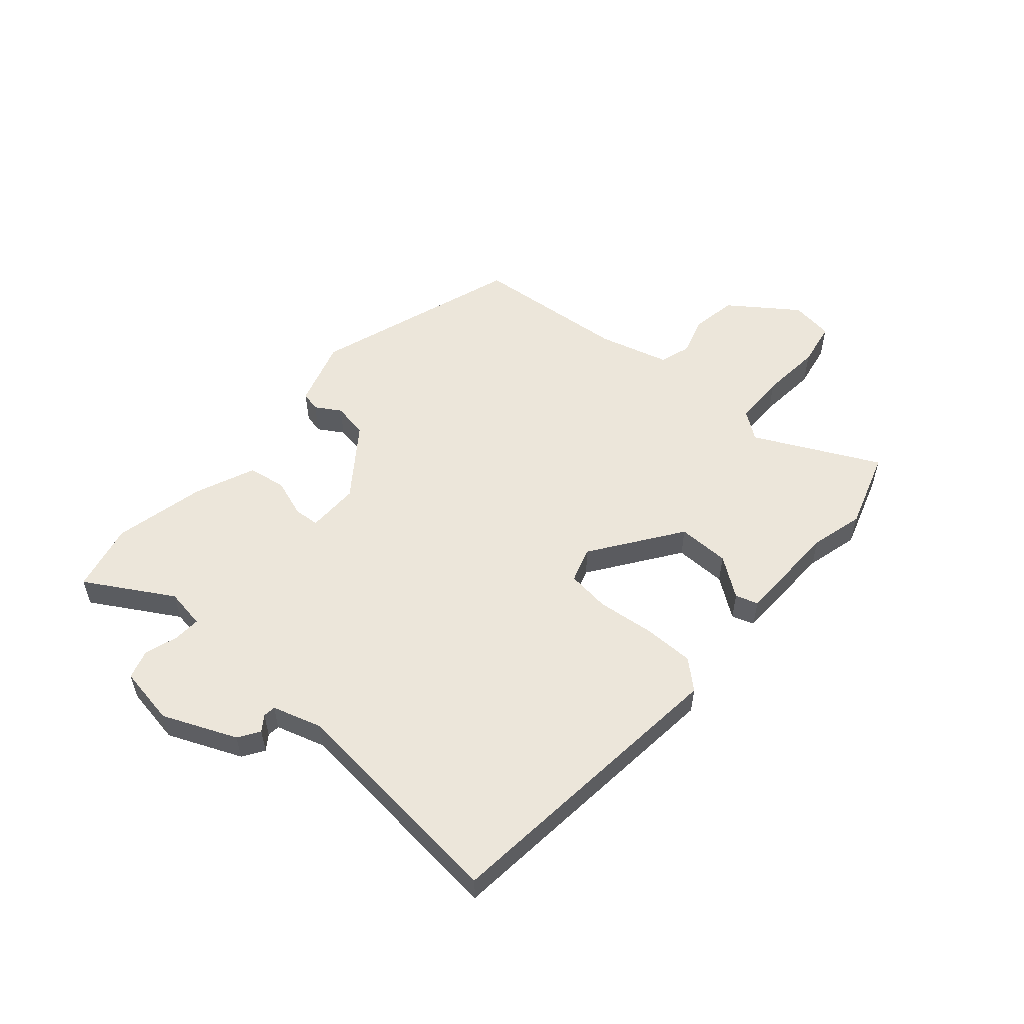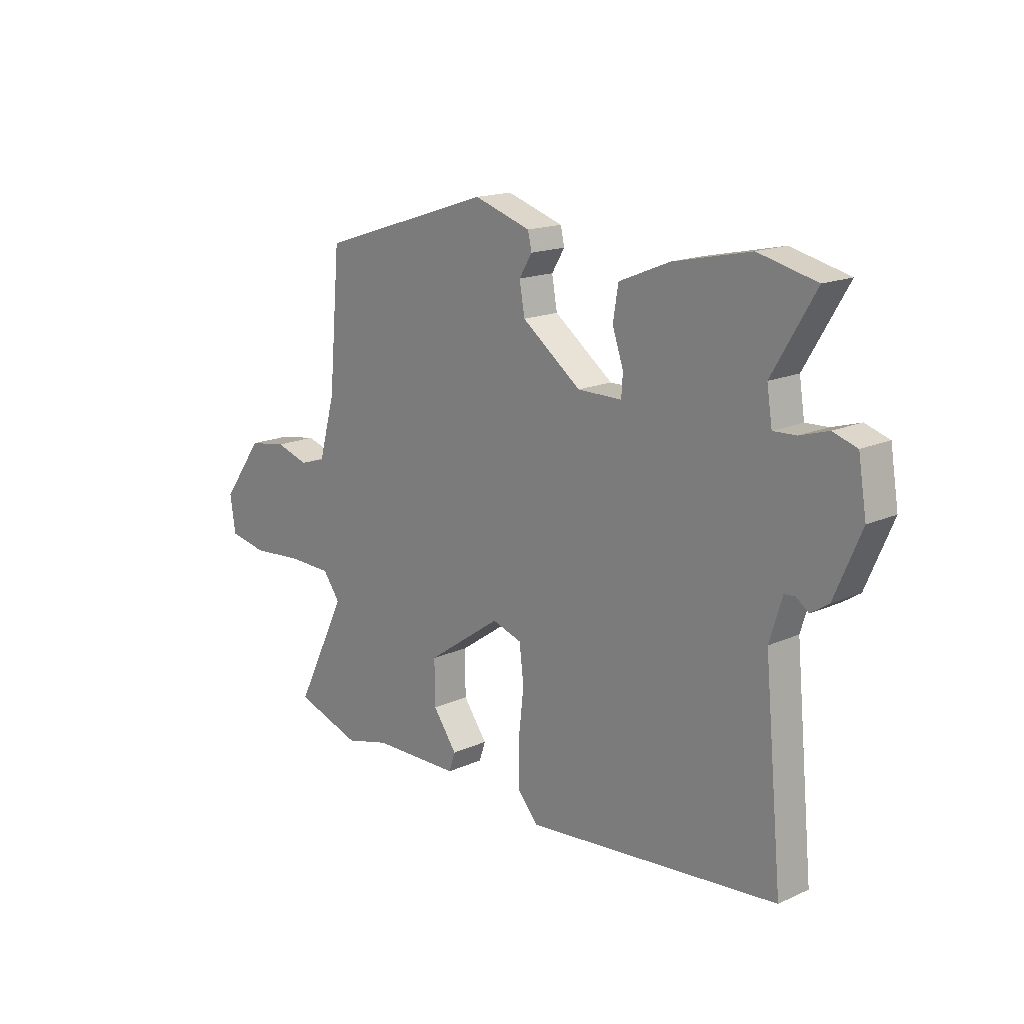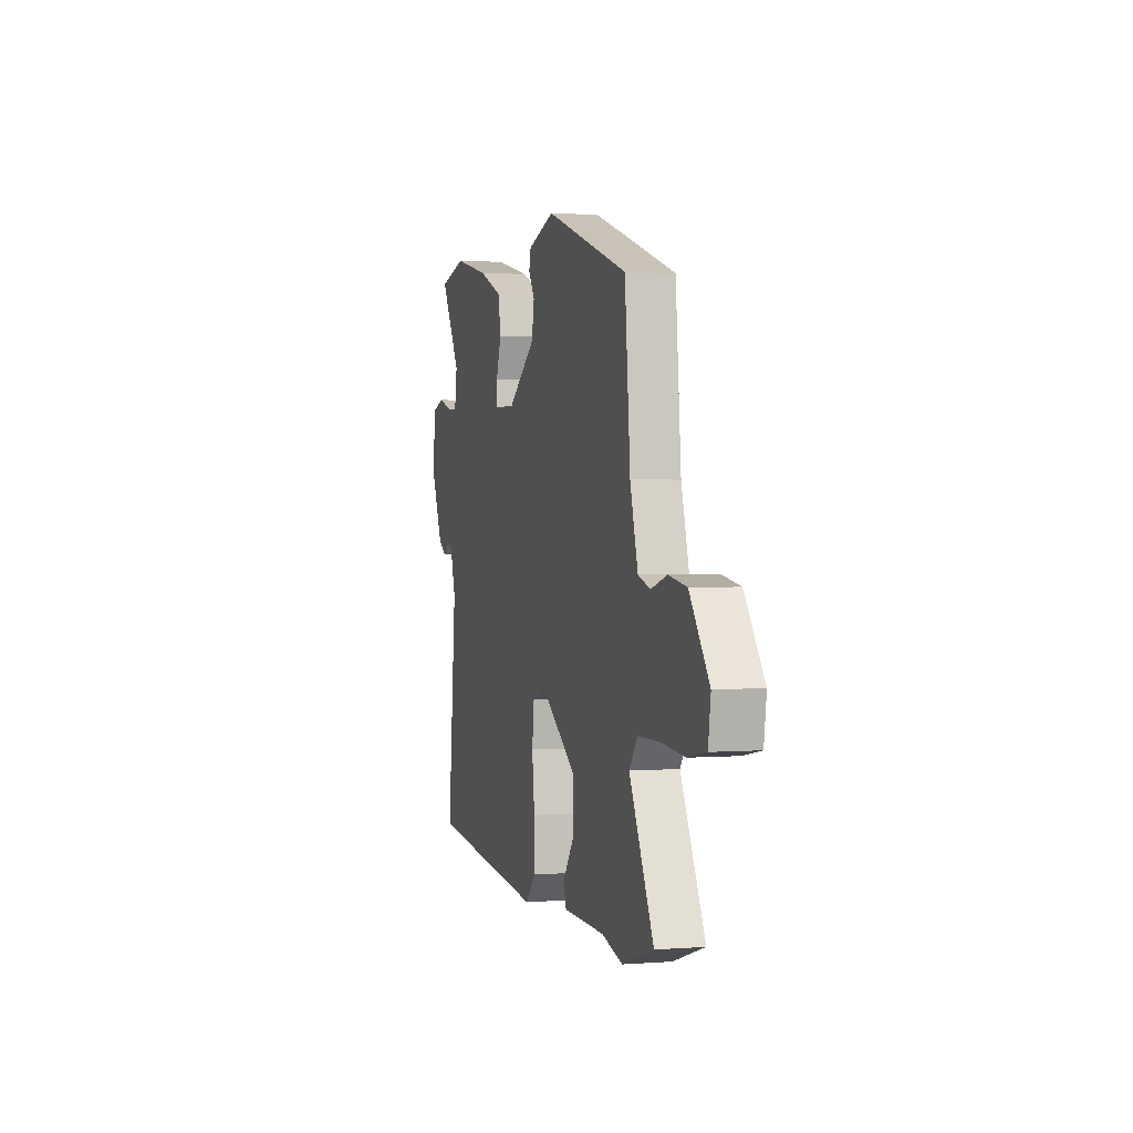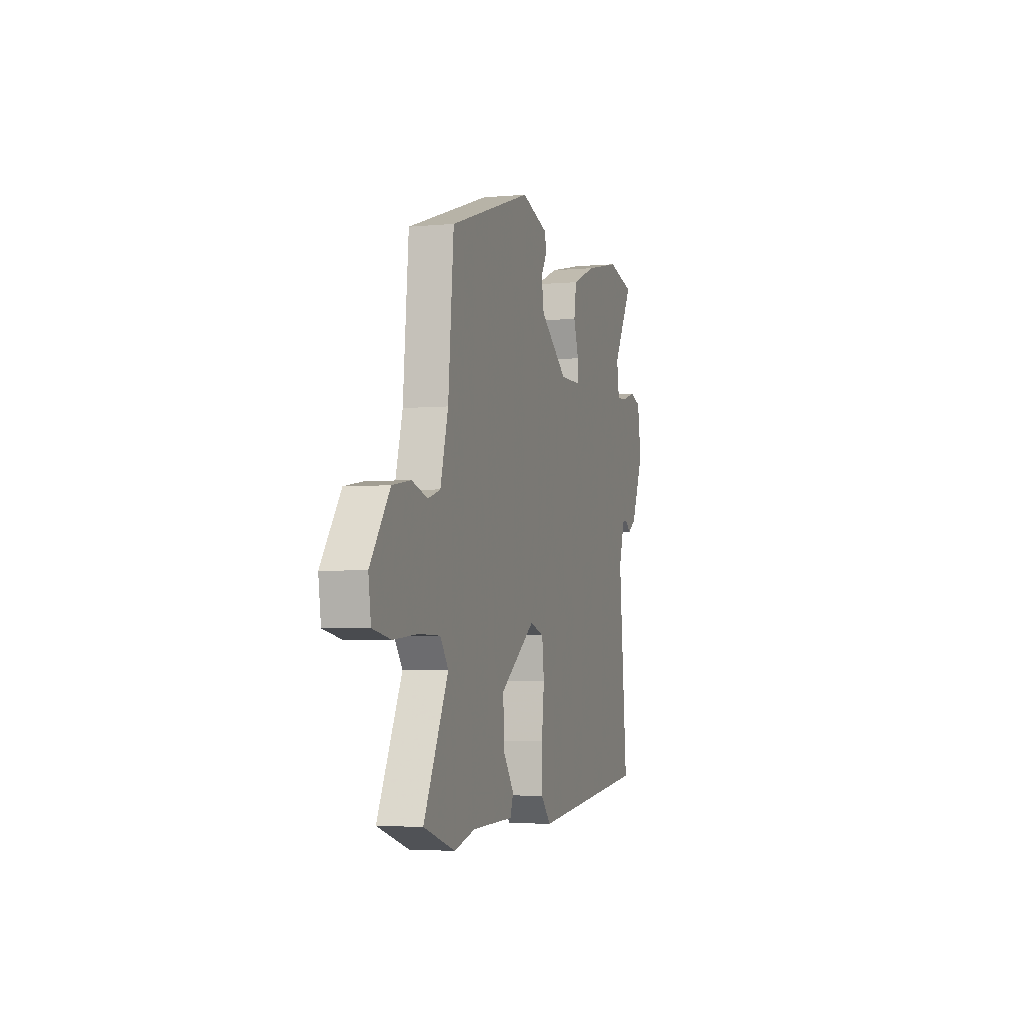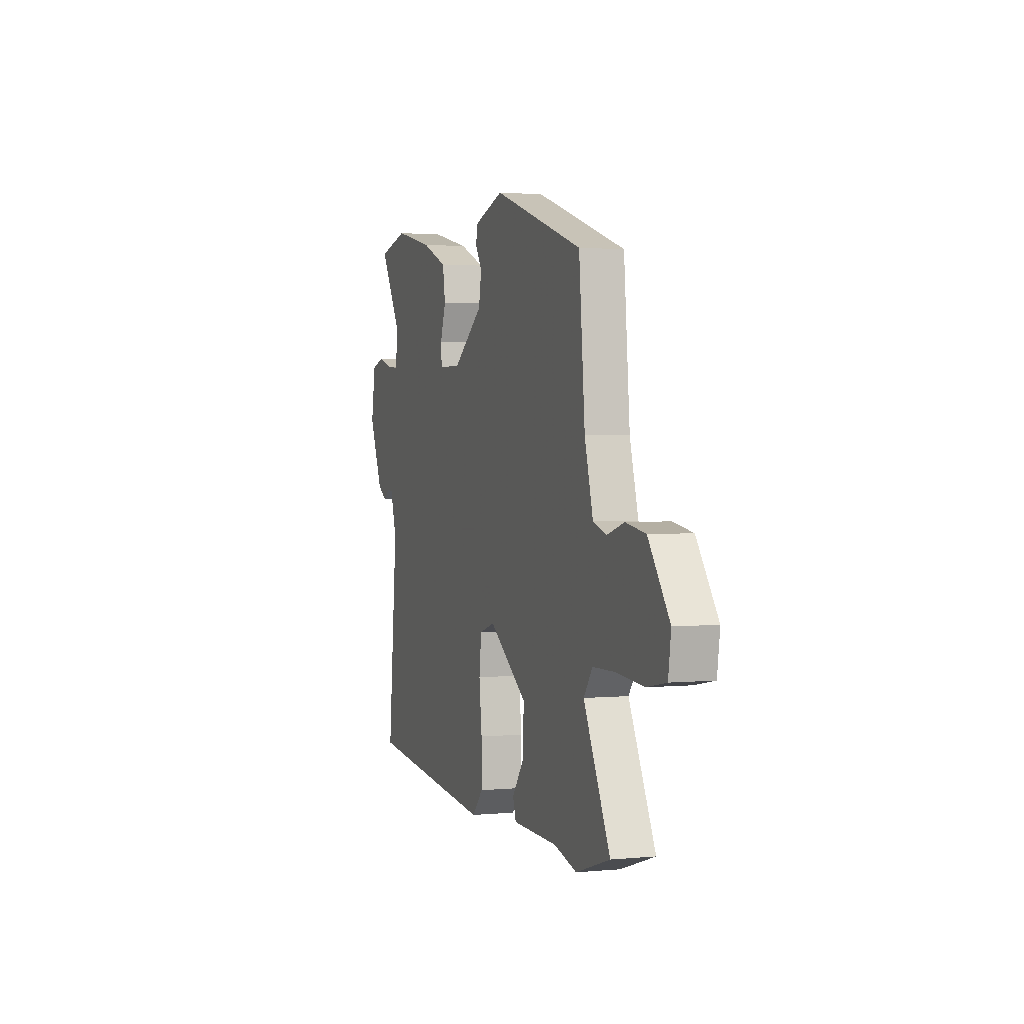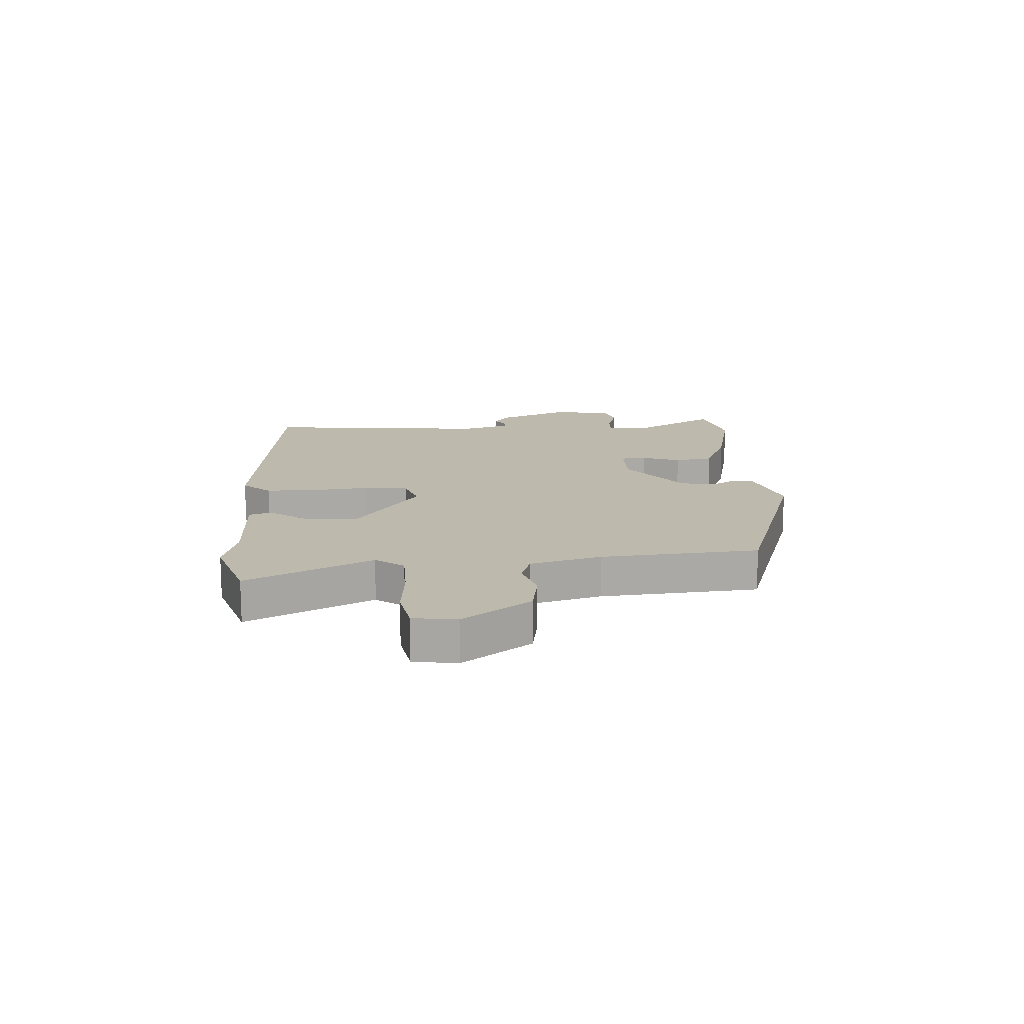
<metadata>
{"format":"obj","ext":"obj","renderer":"f3d","projection":"perspective","resolution":1024,"background":"white","views":[{"elev":54.3,"azim":131.2,"up":"+Y"},{"elev":16.5,"azim":47.6,"up":"+Z"},{"elev":1.7,"azim":-105.7,"up":"+Z"},{"elev":-3.7,"azim":-73.0,"up":"+Z"},{"elev":2.1,"azim":-108.7,"up":"+Z"},{"elev":15.0,"azim":-93.3,"up":"+Y"}]}
</metadata>
<code>
v -0.489 0.07 0.407
v -0.125 0.07 0.525
v -0.007 0.07 0.487
v 0.001 0.07 0.452
v -0.026 0.07 0.408
v -0.015 0.07 0.346
v 0.108 0.07 0.254
v 0.2 0.07 0.254
v 0.203 0.07 0.299
v 0.18 0.07 0.366
v 0.191 0.07 0.433
v 0.296 0.07 0.476
v 0.456 0.07 0.511
v 0.576 0.07 0.482
v 0.487 0.07 0.332
v 0.498 0.07 0.262
v 0.545 0.07 0.264
v 0.604 0.07 0.282
v 0.654 0.07 0.266
v 0.671 0.07 0.163
v 0.616 0.07 0.035
v 0.579 0.07 0.011
v 0.553 0.07 0.03
v 0.531 0.07 0.028
v 0.505 0.07 -0.057
v 0.543 0.07 -0.455
v 0.017 0.07 -0.506
v -0.027 0.07 -0.457
v -0.027 0.07 -0.367
v -0.016 0.07 -0.269
v -0.025 0.07 -0.193
v -0.087 0.07 -0.173
v -0.242 0.07 -0.281
v -0.241 0.07 -0.372
v -0.191 0.07 -0.441
v -0.204 0.07 -0.48
v -0.387 0.07 -0.483
v -0.479 0.07 -0.507
v -0.617 0.07 -0.462
v -0.51 0.07 -0.246
v -0.546 0.07 -0.197
v -0.638 0.07 -0.195
v -0.745 0.07 -0.204
v -0.824 0.07 -0.189
v -0.835 0.07 -0.114
v -0.75 0.07 0.003
v -0.67 0.07 0.016
v -0.601 0.07 -0.005
v -0.547 0.07 0.012
v -0.513 0.07 0.135
v -0.489 0 0.407
v -0.125 0 0.525
v -0.007 0 0.487
v 0.001 0 0.452
v -0.026 0 0.408
v -0.015 0 0.346
v 0.108 0 0.254
v 0.2 0 0.254
v 0.203 0 0.299
v 0.18 0 0.366
v 0.191 0 0.433
v 0.296 0 0.476
v 0.456 0 0.511
v 0.576 0 0.482
v 0.487 0 0.332
v 0.498 0 0.262
v 0.545 0 0.264
v 0.604 0 0.282
v 0.654 0 0.266
v 0.671 0 0.163
v 0.616 0 0.035
v 0.579 0 0.011
v 0.553 0 0.03
v 0.531 0 0.028
v 0.505 0 -0.057
v 0.543 0 -0.455
v 0.017 0 -0.506
v -0.027 0 -0.457
v -0.027 0 -0.367
v -0.016 0 -0.269
v -0.025 0 -0.193
v -0.087 0 -0.173
v -0.242 0 -0.281
v -0.241 0 -0.372
v -0.191 0 -0.441
v -0.204 0 -0.48
v -0.387 0 -0.483
v -0.479 0 -0.507
v -0.617 0 -0.462
v -0.51 0 -0.246
v -0.546 0 -0.197
v -0.638 0 -0.195
v -0.745 0 -0.204
v -0.824 0 -0.189
v -0.835 0 -0.114
v -0.75 0 0.003
v -0.67 0 0.016
v -0.601 0 -0.005
v -0.547 0 0.012
v -0.513 0 0.135
f 46 47 48
f 45 46 48
f 44 45 48
f 43 44 48
f 42 43 48
f 41 42 48 49
f 40 41 49 50
f 37 38 39 40
f 36 37 40
f 35 36 40
f 34 35 40
f 40 50 1
f 34 40 1
f 33 34 1
f 28 29 30
f 27 28 30
f 26 27 30
f 25 26 30
f 24 25 30 31
f 21 22 23
f 20 21 23
f 19 20 23
f 18 19 23
f 17 18 23
f 16 17 23 24
f 24 31 32
f 16 24 32
f 15 16 32
f 13 14 15
f 12 13 15
f 11 12 15
f 10 11 15
f 9 10 15
f 3 4 5
f 2 3 5
f 1 2 5
f 1 5 6
f 33 1 6 7
f 8 9 15
f 8 15 32 33
f 7 8 33
f 98 97 96
f 98 96 95
f 98 95 94
f 98 94 93
f 98 93 92
f 99 98 92 91
f 100 99 91 90
f 90 89 88 87
f 90 87 86
f 90 86 85
f 90 85 84
f 51 100 90
f 51 90 84
f 51 84 83
f 80 79 78
f 80 78 77
f 80 77 76
f 80 76 75
f 81 80 75 74
f 73 72 71
f 73 71 70
f 73 70 69
f 73 69 68
f 73 68 67
f 74 73 67 66
f 82 81 74
f 82 74 66
f 82 66 65
f 65 64 63
f 65 63 62
f 65 62 61
f 65 61 60
f 65 60 59
f 55 54 53
f 55 53 52
f 55 52 51
f 56 55 51
f 57 56 51 83
f 65 59 58
f 83 82 65 58
f 83 58 57
f 1 51 52 2
f 2 52 53 3
f 3 53 54 4
f 4 54 55 5
f 5 55 56 6
f 6 56 57 7
f 7 57 58 8
f 8 58 59 9
f 9 59 60 10
f 10 60 61 11
f 11 61 62 12
f 12 62 63 13
f 13 63 64 14
f 14 64 65 15
f 15 65 66 16
f 16 66 67 17
f 17 67 68 18
f 18 68 69 19
f 19 69 70 20
f 20 70 71 21
f 21 71 72 22
f 22 72 73 23
f 23 73 74 24
f 24 74 75 25
f 25 75 76 26
f 26 76 77 27
f 27 77 78 28
f 28 78 79 29
f 29 79 80 30
f 30 80 81 31
f 31 81 82 32
f 32 82 83 33
f 33 83 84 34
f 34 84 85 35
f 35 85 86 36
f 36 86 87 37
f 37 87 88 38
f 38 88 89 39
f 39 89 90 40
f 40 90 91 41
f 41 91 92 42
f 42 92 93 43
f 43 93 94 44
f 44 94 95 45
f 45 95 96 46
f 46 96 97 47
f 47 97 98 48
f 48 98 99 49
f 49 99 100 50
f 50 100 51 1

</code>
